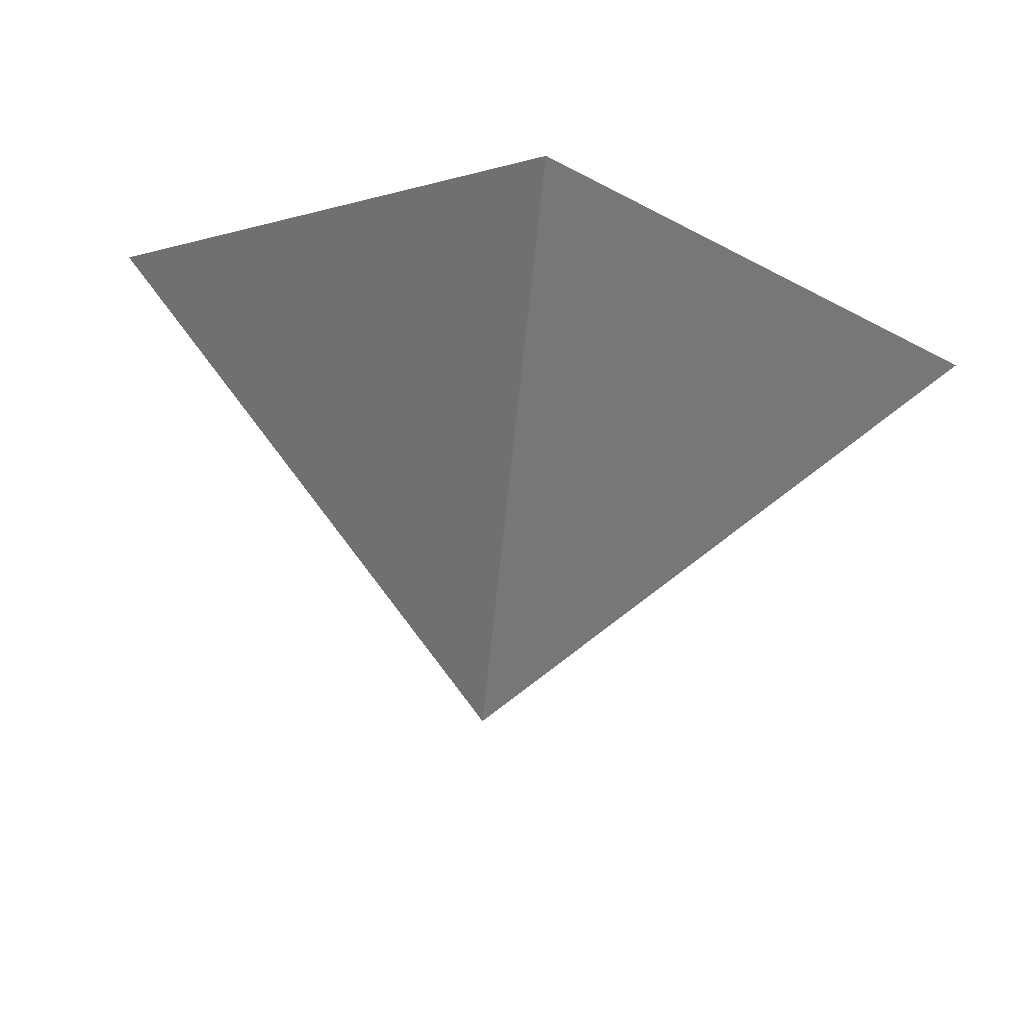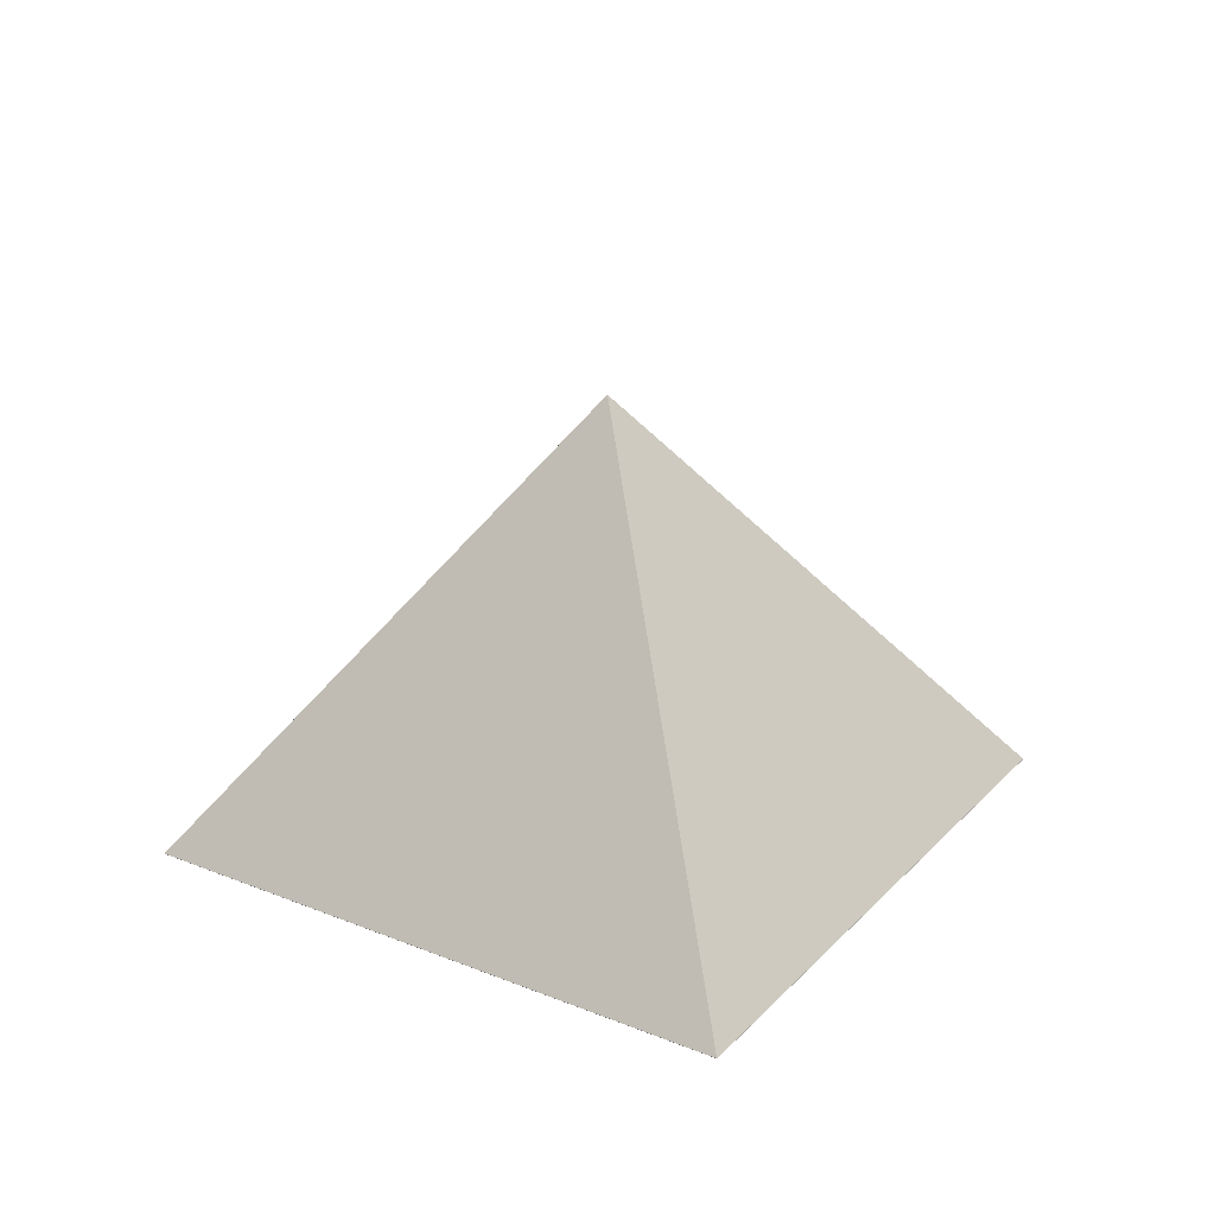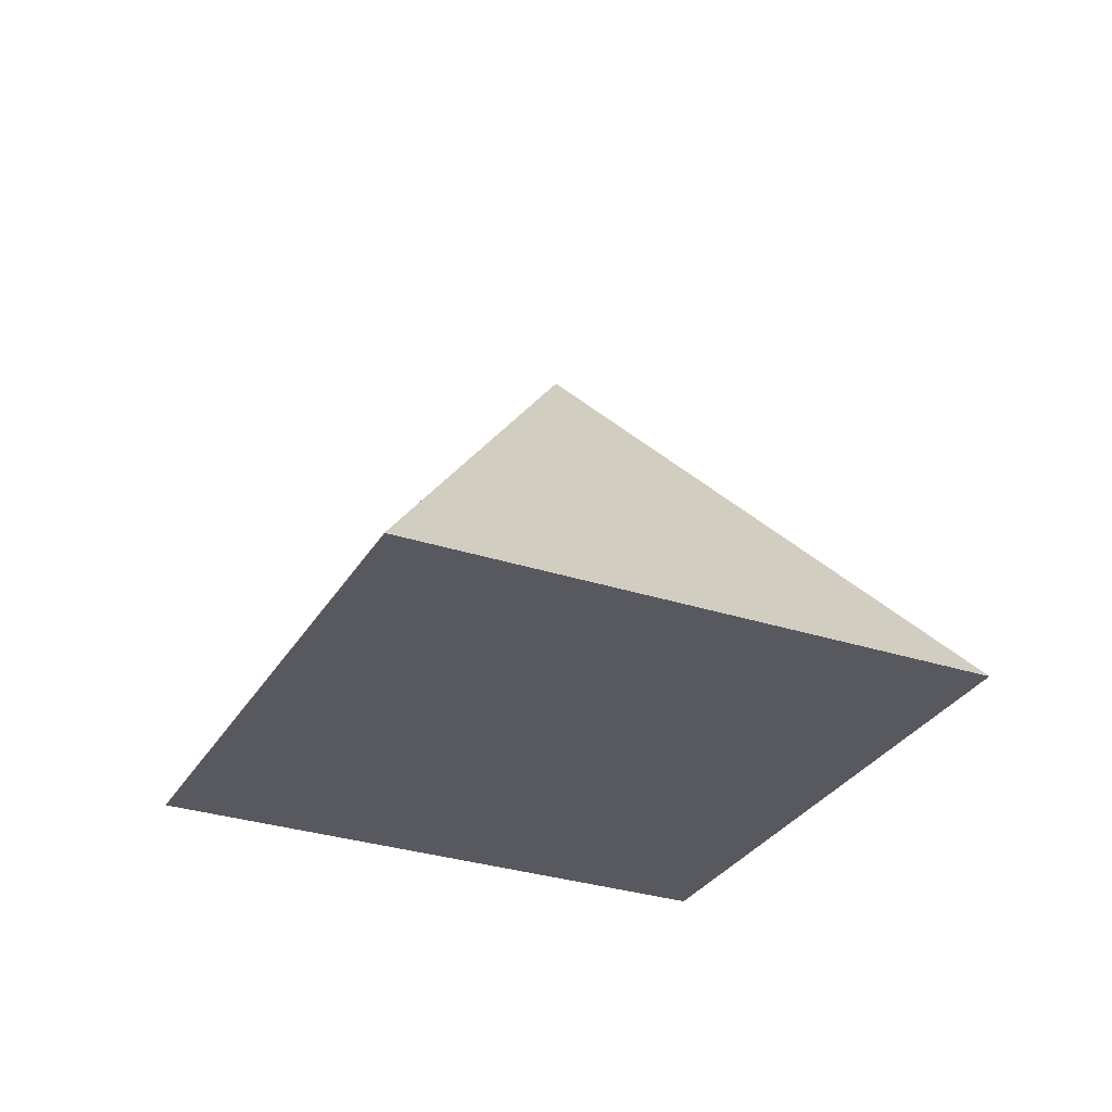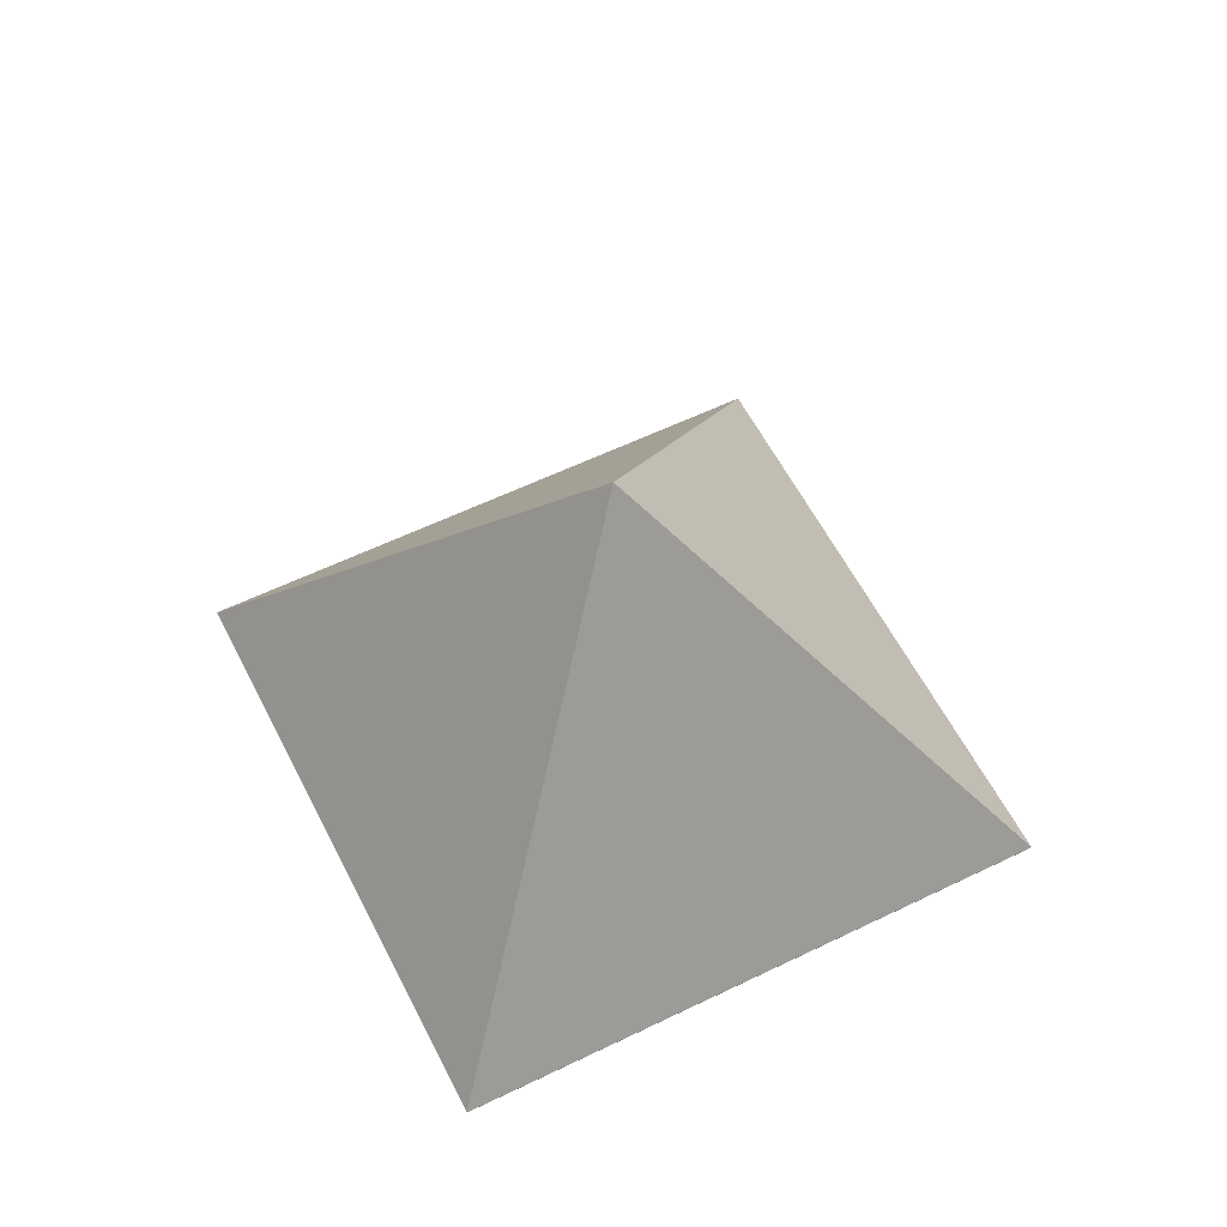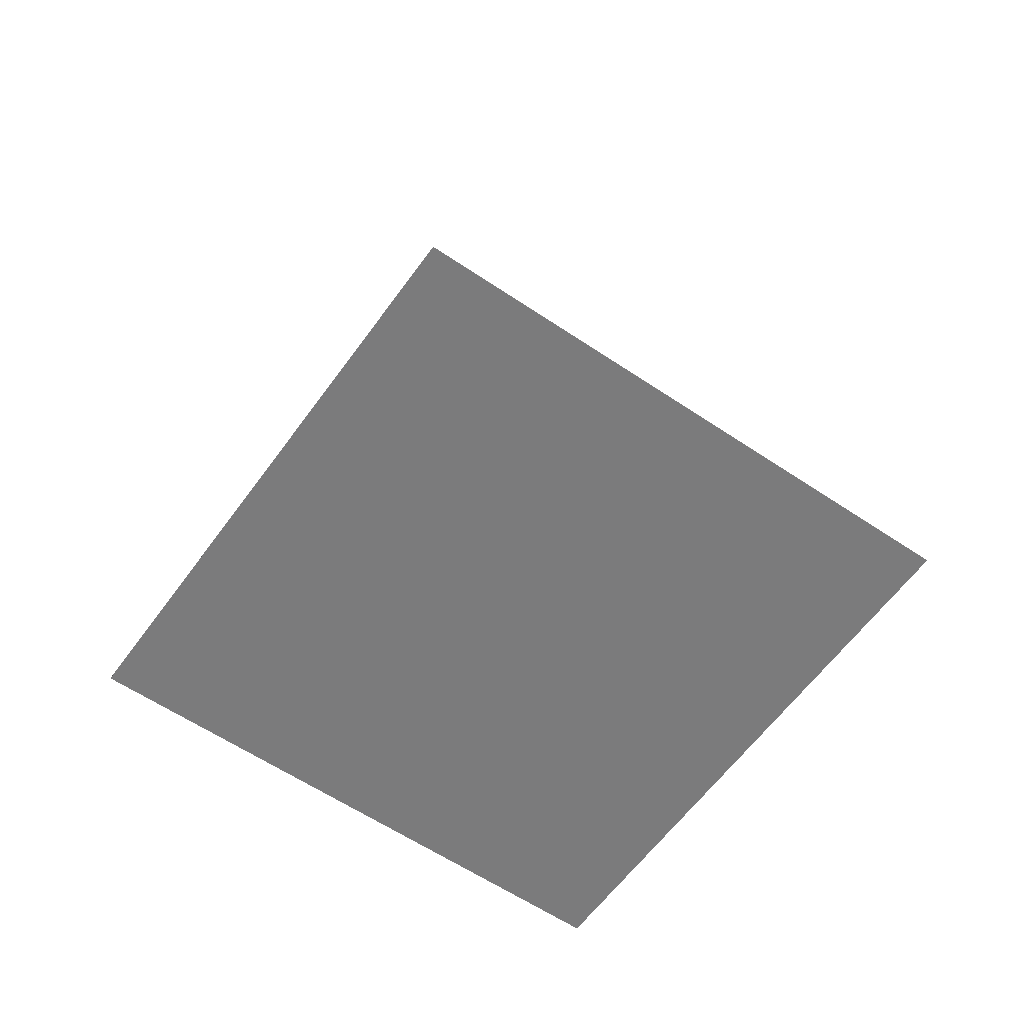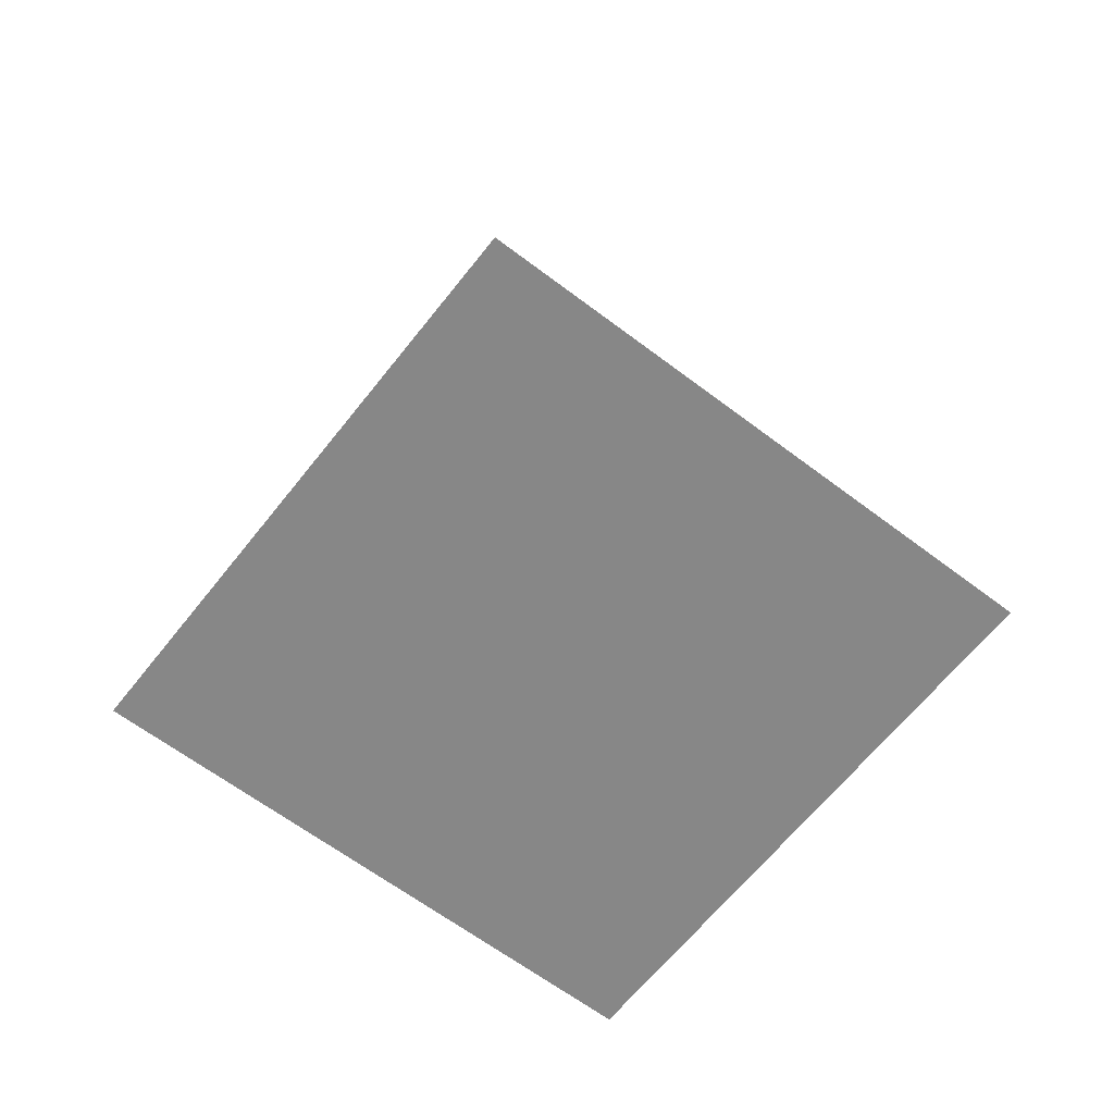
<metadata>
{"format":"obj","ext":"obj","renderer":"f3d","projection":"perspective","resolution":1024,"background":"white","views":[{"elev":76.6,"azim":-172.2,"up":"+Z"},{"elev":26.0,"azim":167.7,"up":"+Y"},{"elev":-30.4,"azim":-160.4,"up":"+Y"},{"elev":58.1,"azim":-161.7,"up":"+Y"},{"elev":-58.5,"azim":-80.1,"up":"+Y"},{"elev":-62.3,"azim":-82.8,"up":"+Y"}]}
</metadata>
<code>
v -0.03226 -0.1839 -0.04749
v -0.01801 -0.1839 -0.04749
v -0.02513 -0.1768 -0.04749
v -0.02513 -0.1839 -0.05462
v -0.02513 -0.1839 -0.04036
v -0.03226 -0.1839 -0.04749
v -0.01801 -0.1839 -0.04749
v -0.02514 -0.1839 -0.05462
v -0.02514 -0.1839 -0.04036
f 2 3 5
f 4 3 2
f 1 5 3
f 3 4 1
f 1 8 6
f 1 4 8
f 9 1 6
f 5 1 9
f 8 4 7
f 7 4 2
f 5 9 7
f 2 5 7
f 6 8 7
f 7 9 6

</code>
